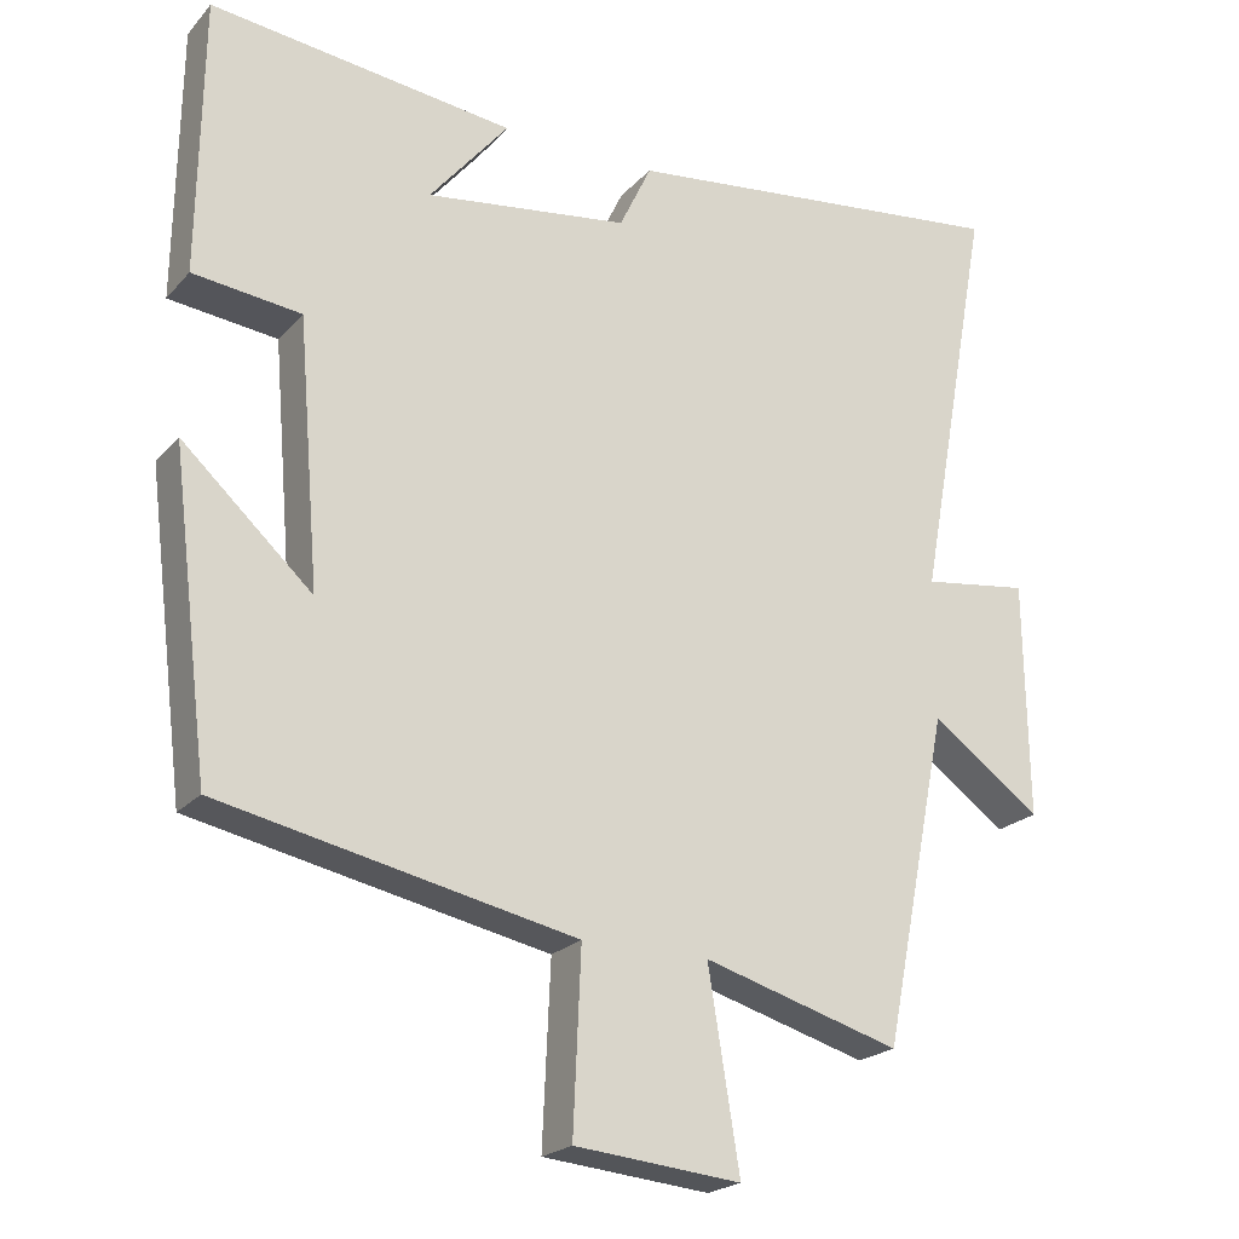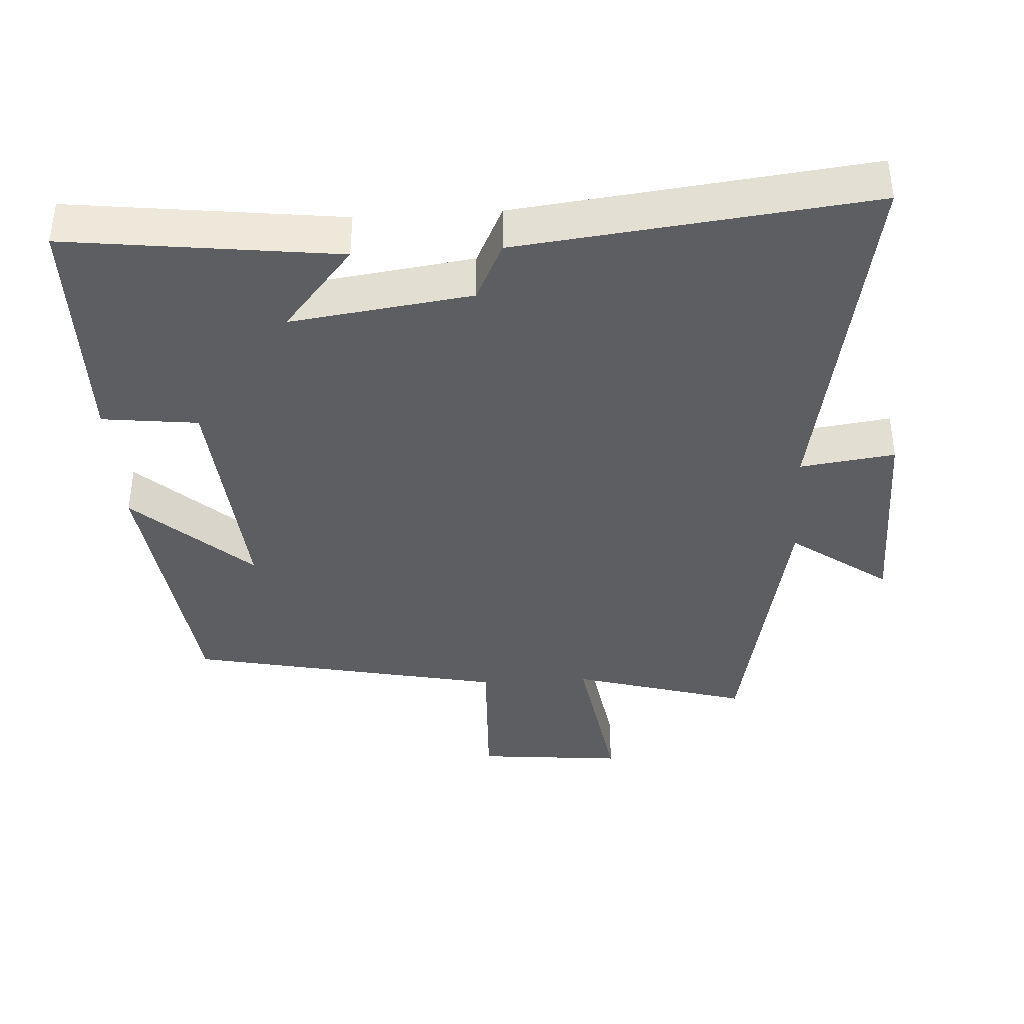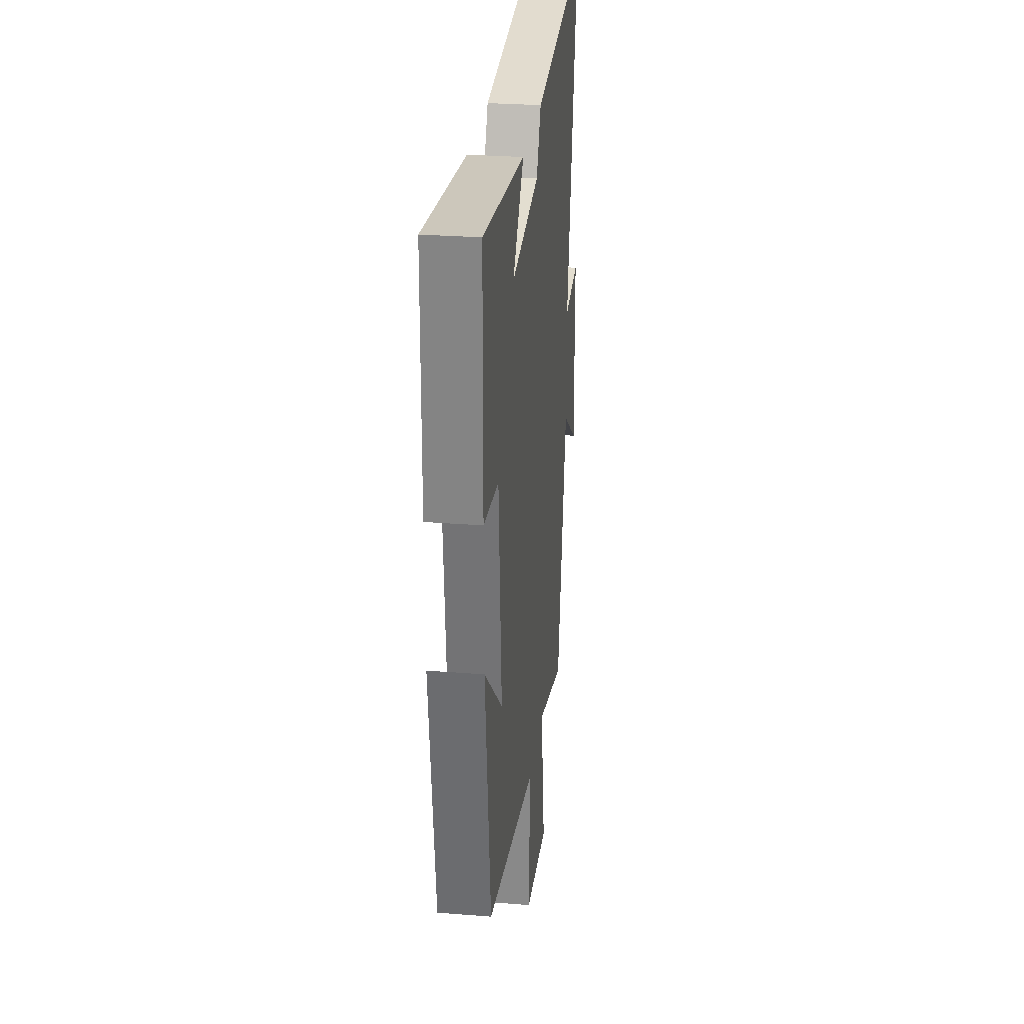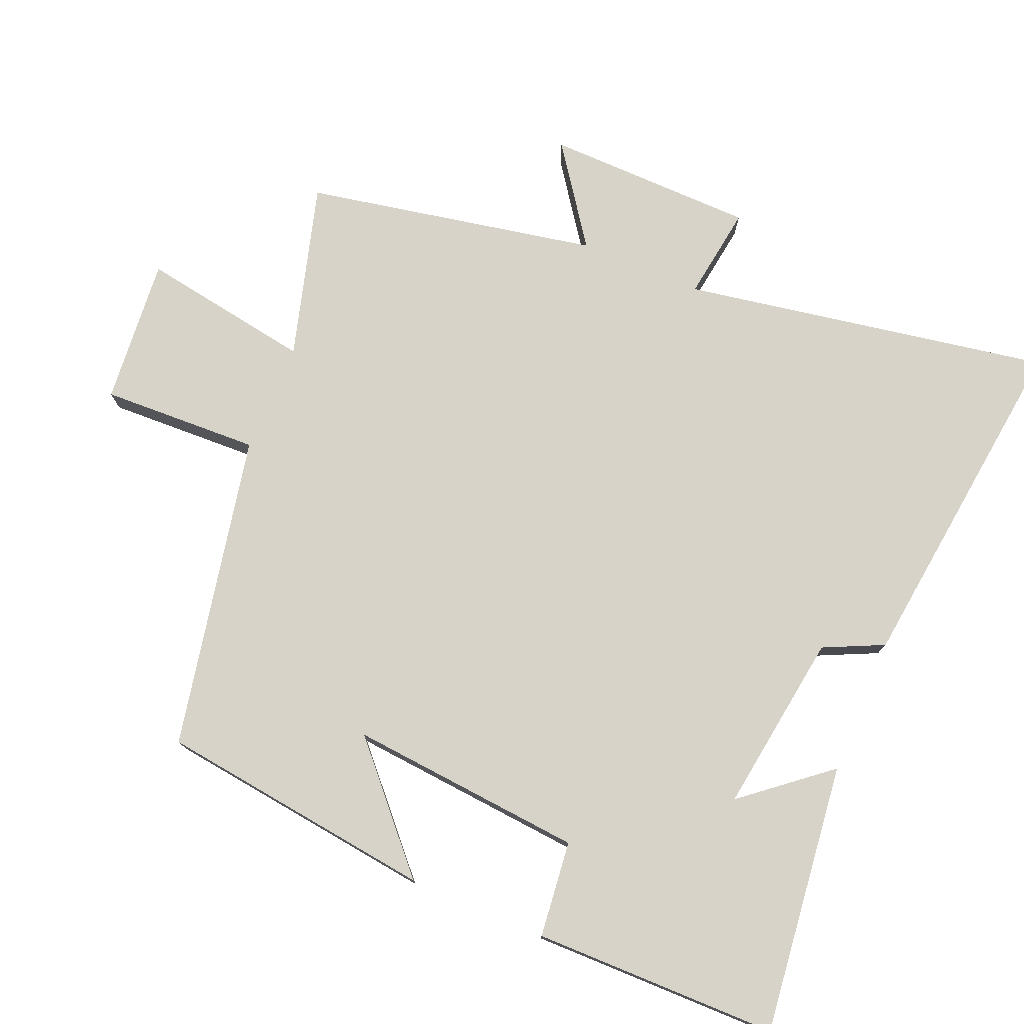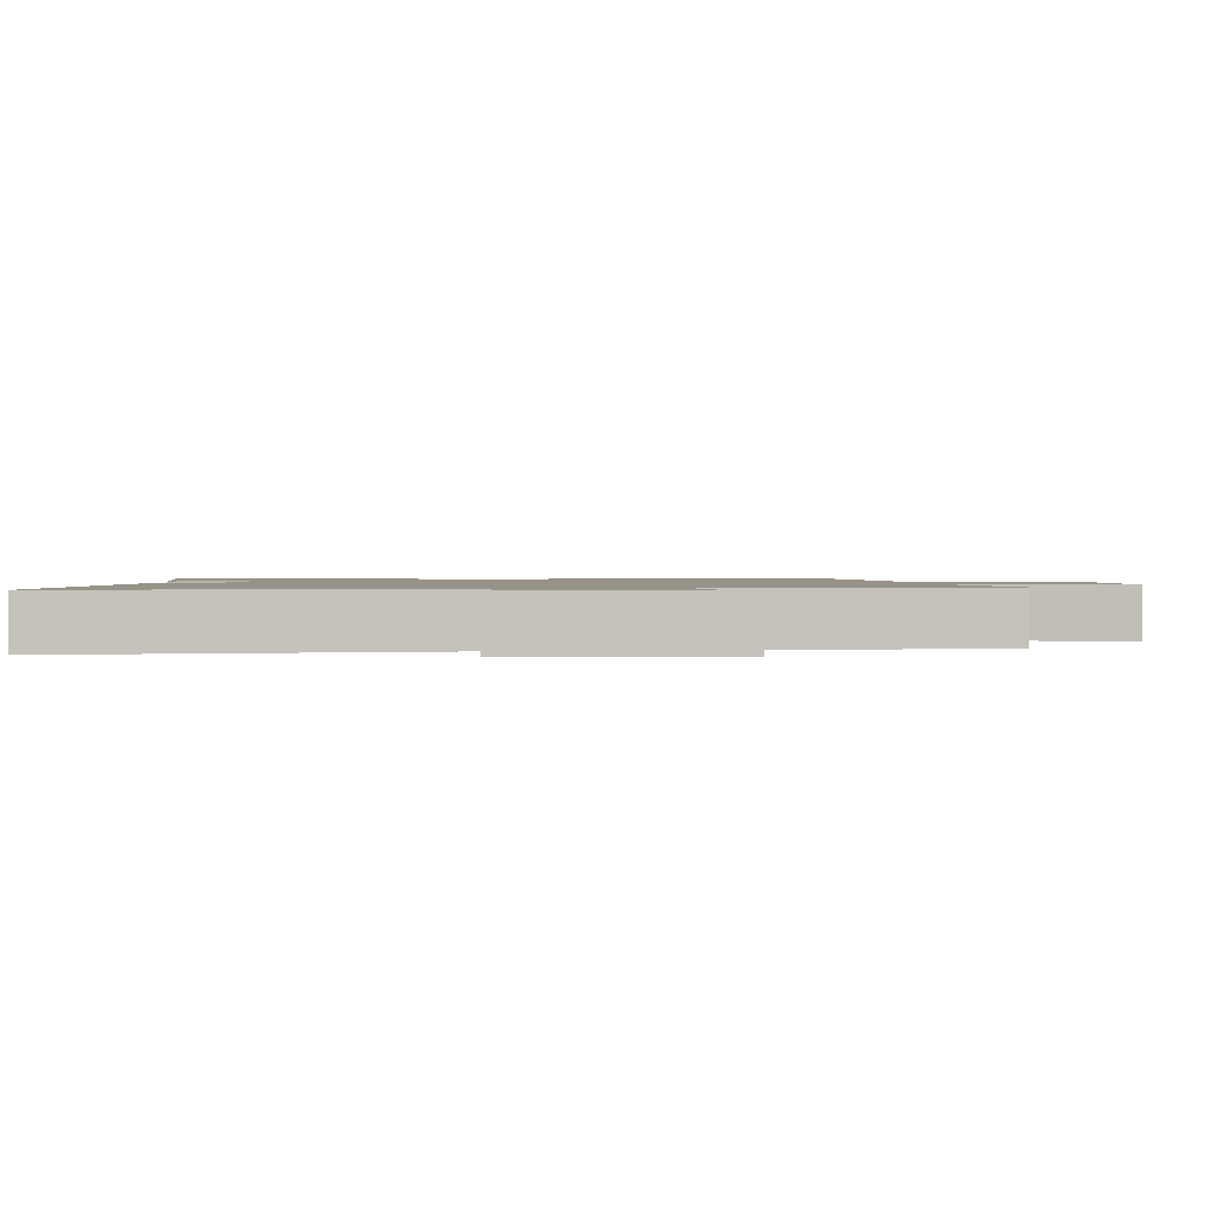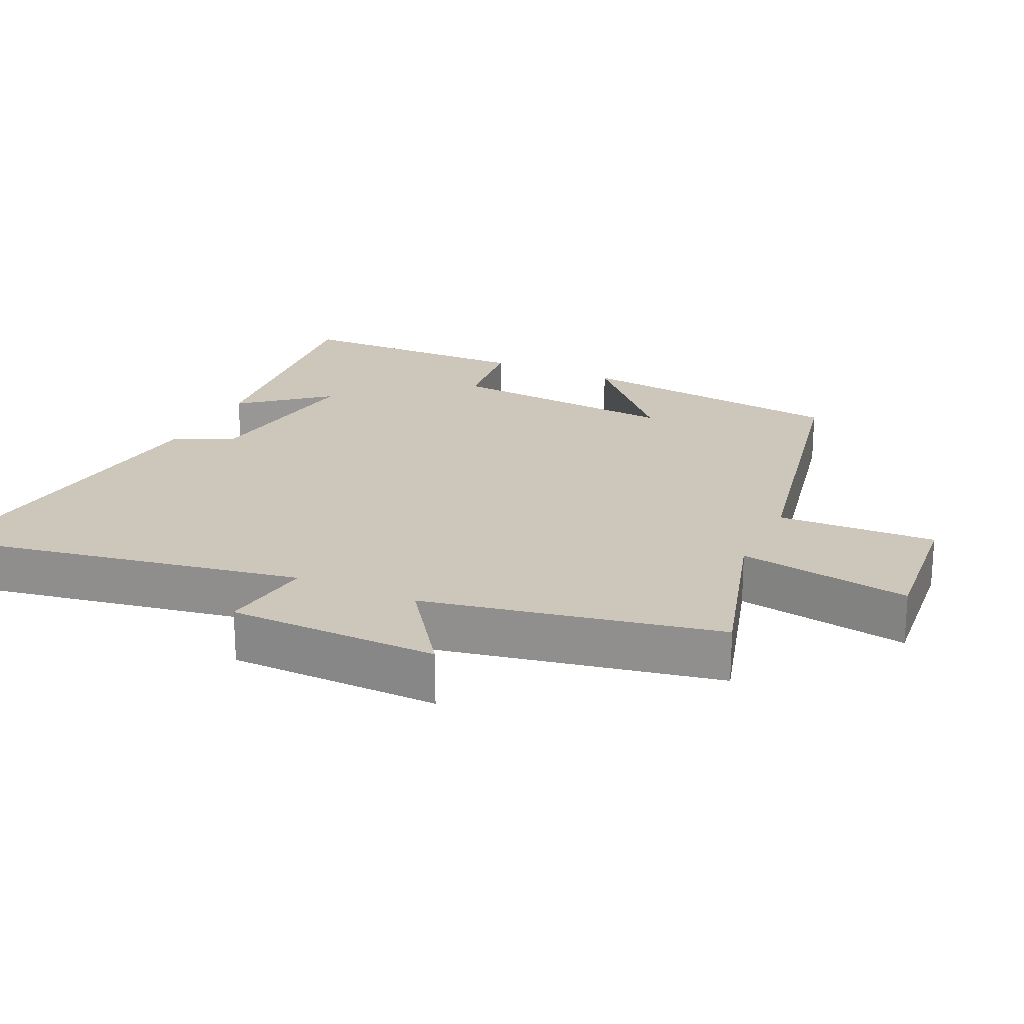
<metadata>
{"format":"obj","ext":"obj","renderer":"f3d","projection":"perspective","resolution":1024,"background":"white","views":[{"elev":-21.8,"azim":-29.8,"up":"+Z"},{"elev":-38.7,"azim":3.4,"up":"+Y"},{"elev":28.3,"azim":-83.2,"up":"+Z"},{"elev":76.3,"azim":-66.9,"up":"+Y"},{"elev":1.4,"azim":89.5,"up":"+Y"},{"elev":21.5,"azim":115.1,"up":"+Y"}]}
</metadata>
<code>
v 0.416 0.07 -0.573
v 0.164 0.07 -0.5
v 0.204 0.07 -0.748
v -0.008 0.07 -0.728
v 0.002 0.07 -0.5
v -0.451 0.07 -0.406
v -0.5 0.07 -0.007
v -0.334 0.07 -0.159
v -0.362 0.07 0.179
v -0.5 0.07 0.195
v -0.495 0.07 0.547
v -0.107 0.07 0.5
v -0.208 0.07 0.378
v 0.052 0.07 0.414
v 0.093 0.07 0.5
v 0.596 0.07 0.559
v 0.5 0.07 0.03
v 0.636 0.07 0.049
v 0.64 0.07 -0.253
v 0.5 0.07 -0.152
v 0.416 0 -0.573
v 0.164 0 -0.5
v 0.204 0 -0.748
v -0.008 0 -0.728
v 0.002 0 -0.5
v -0.451 0 -0.406
v -0.5 0 -0.007
v -0.334 0 -0.159
v -0.362 0 0.179
v -0.5 0 0.195
v -0.495 0 0.547
v -0.107 0 0.5
v -0.208 0 0.378
v 0.052 0 0.414
v 0.093 0 0.5
v 0.596 0 0.559
v 0.5 0 0.03
v 0.636 0 0.049
v 0.64 0 -0.253
v 0.5 0 -0.152
f 17 18 19 20
f 17 20 1 2
f 16 17 2
f 15 16 2
f 14 15 2
f 13 14 2
f 10 11 12 13
f 9 10 13
f 8 9 13 2
f 5 6 7 8
f 5 8 2
f 2 3 4 5
f 40 39 38 37
f 22 21 40 37
f 22 37 36
f 22 36 35
f 22 35 34
f 22 34 33
f 33 32 31 30
f 33 30 29
f 22 33 29 28
f 28 27 26 25
f 22 28 25
f 25 24 23 22
f 1 21 22 2
f 2 22 23 3
f 3 23 24 4
f 4 24 25 5
f 5 25 26 6
f 6 26 27 7
f 7 27 28 8
f 8 28 29 9
f 9 29 30 10
f 10 30 31 11
f 11 31 32 12
f 12 32 33 13
f 13 33 34 14
f 14 34 35 15
f 15 35 36 16
f 16 36 37 17
f 17 37 38 18
f 18 38 39 19
f 19 39 40 20
f 20 40 21 1

</code>
